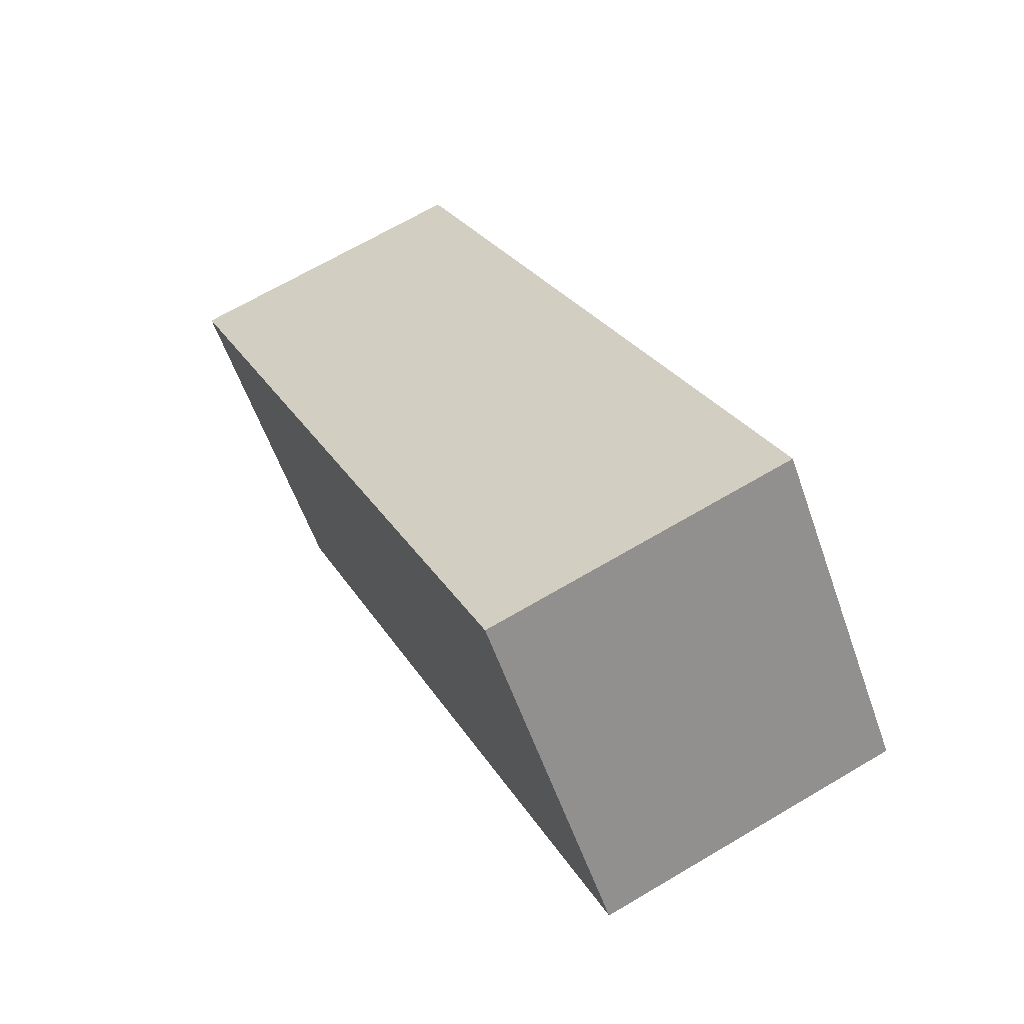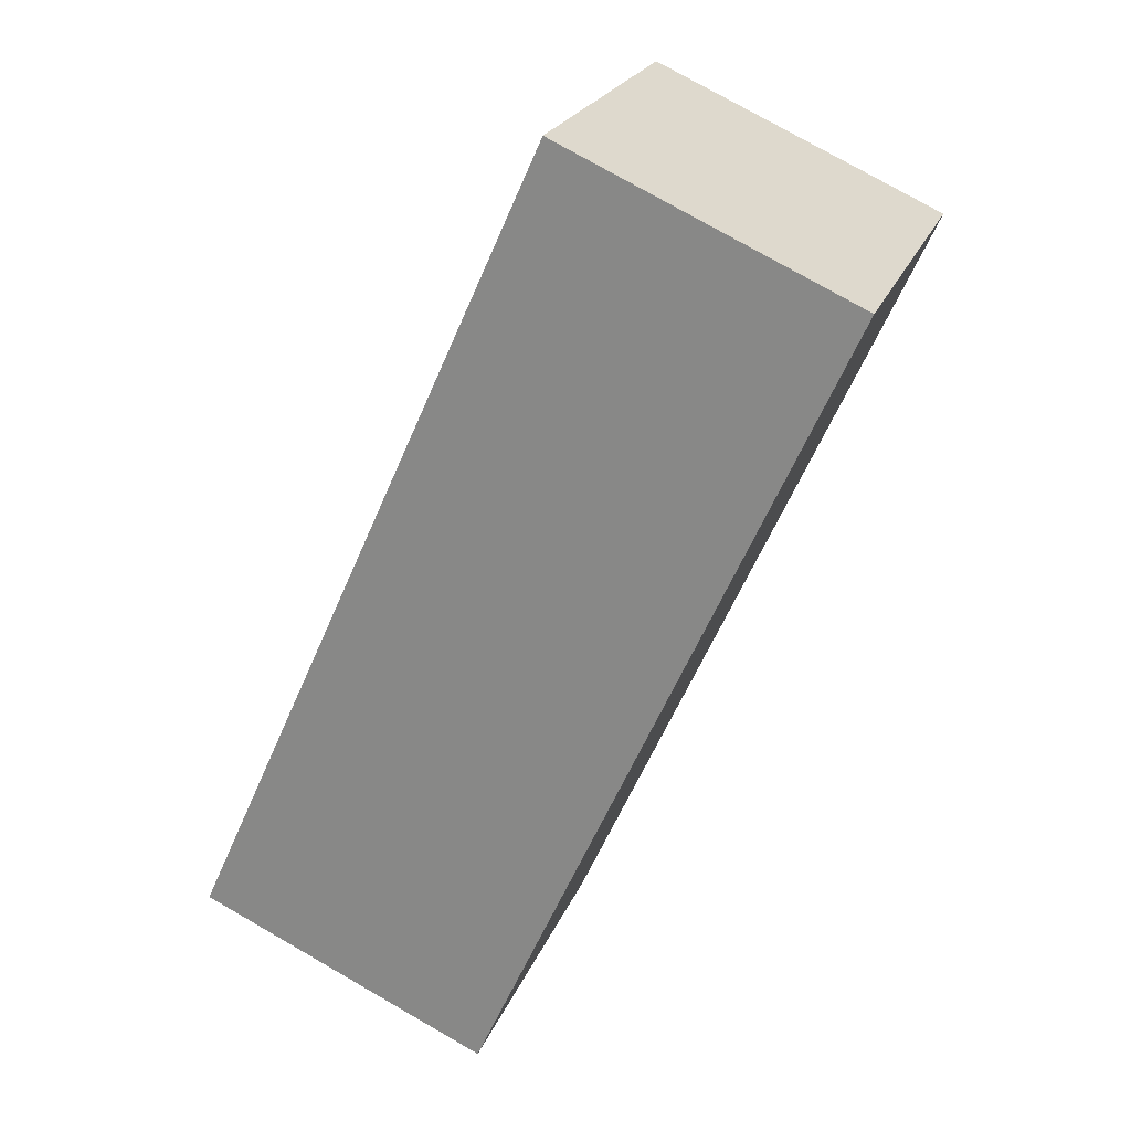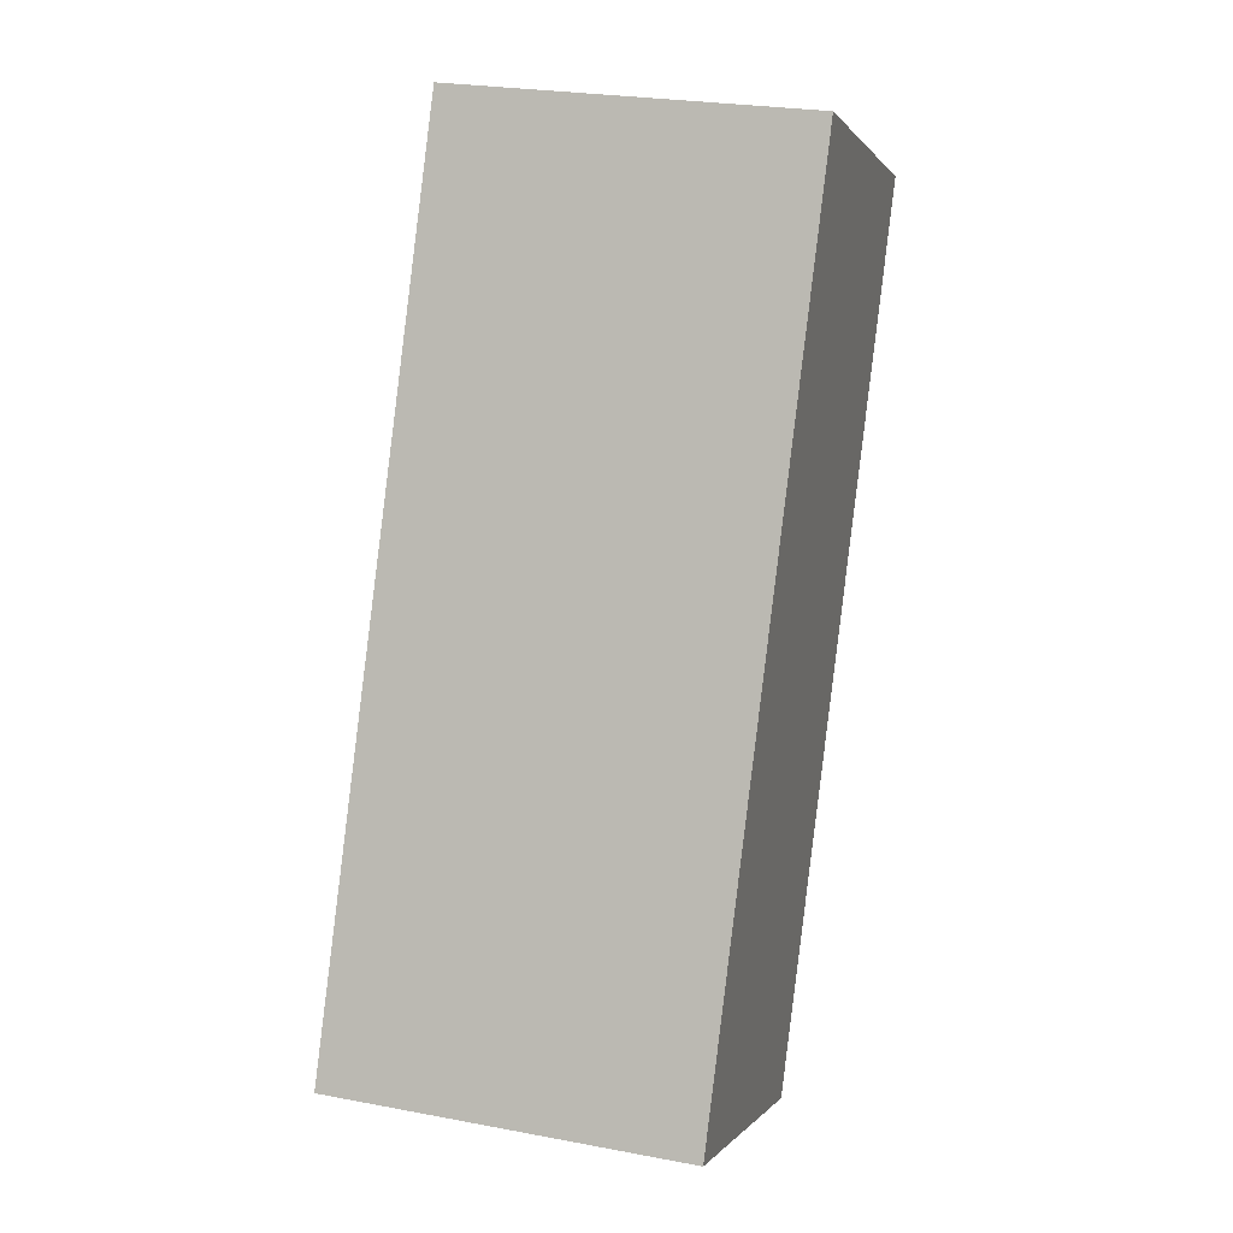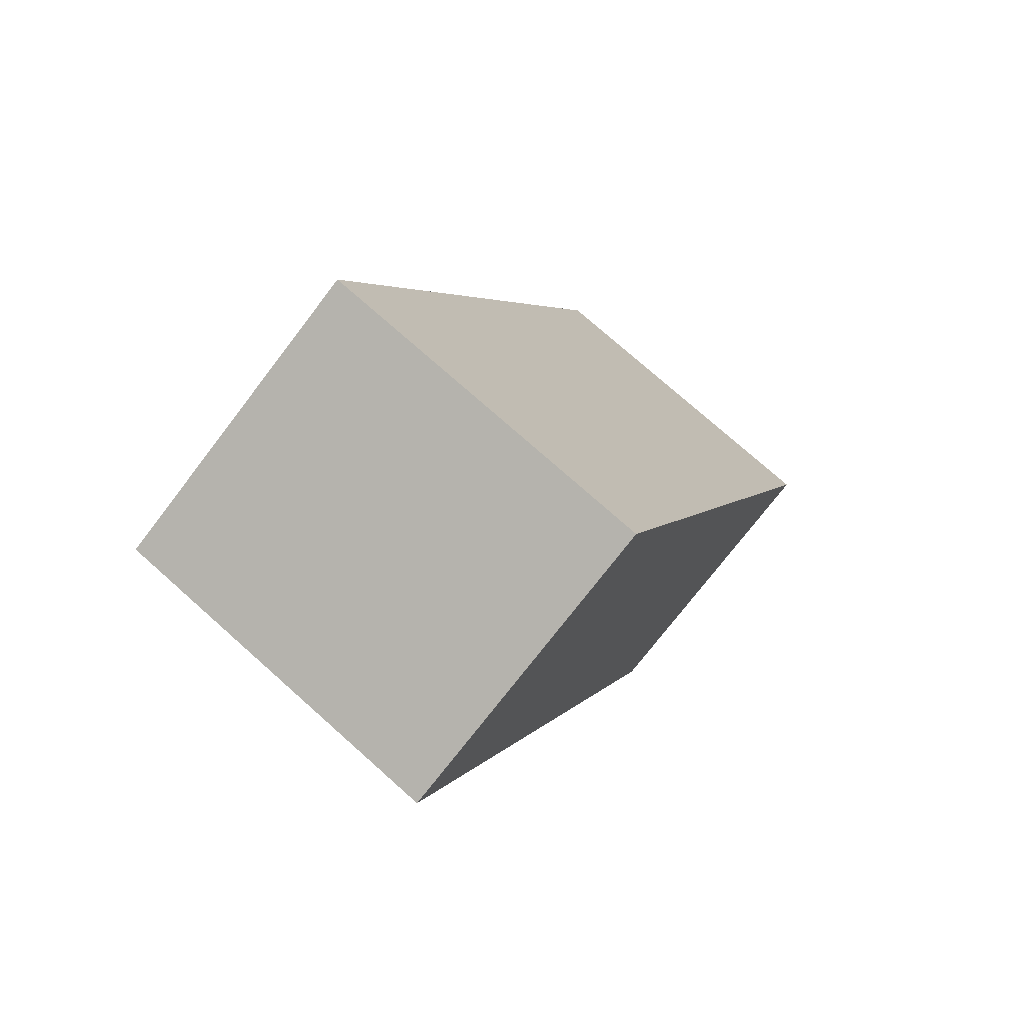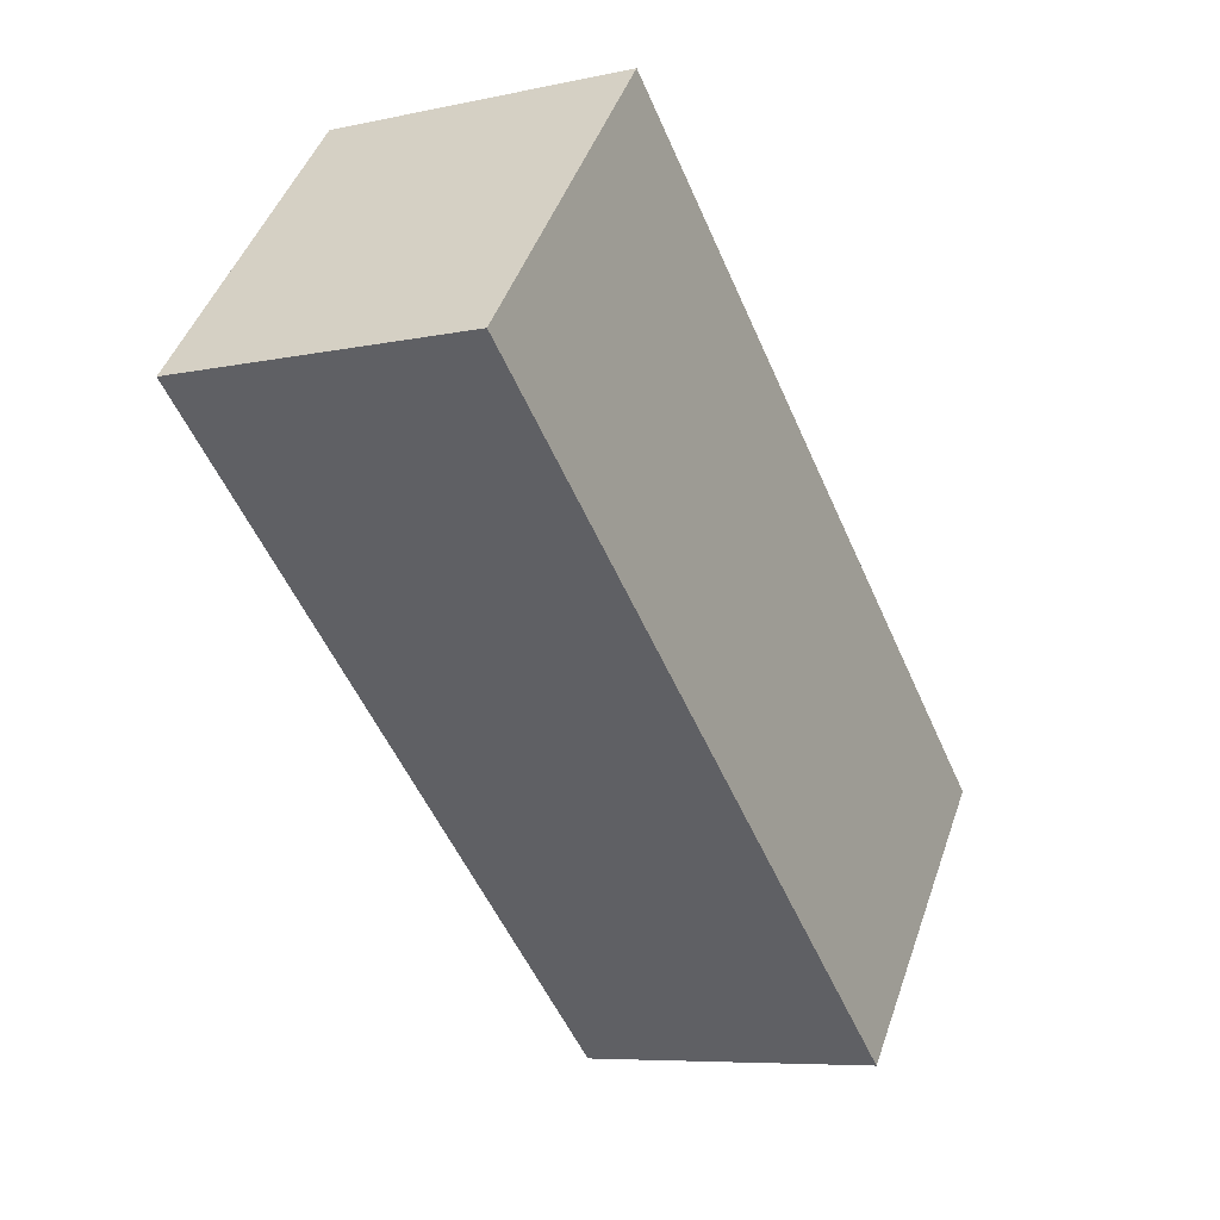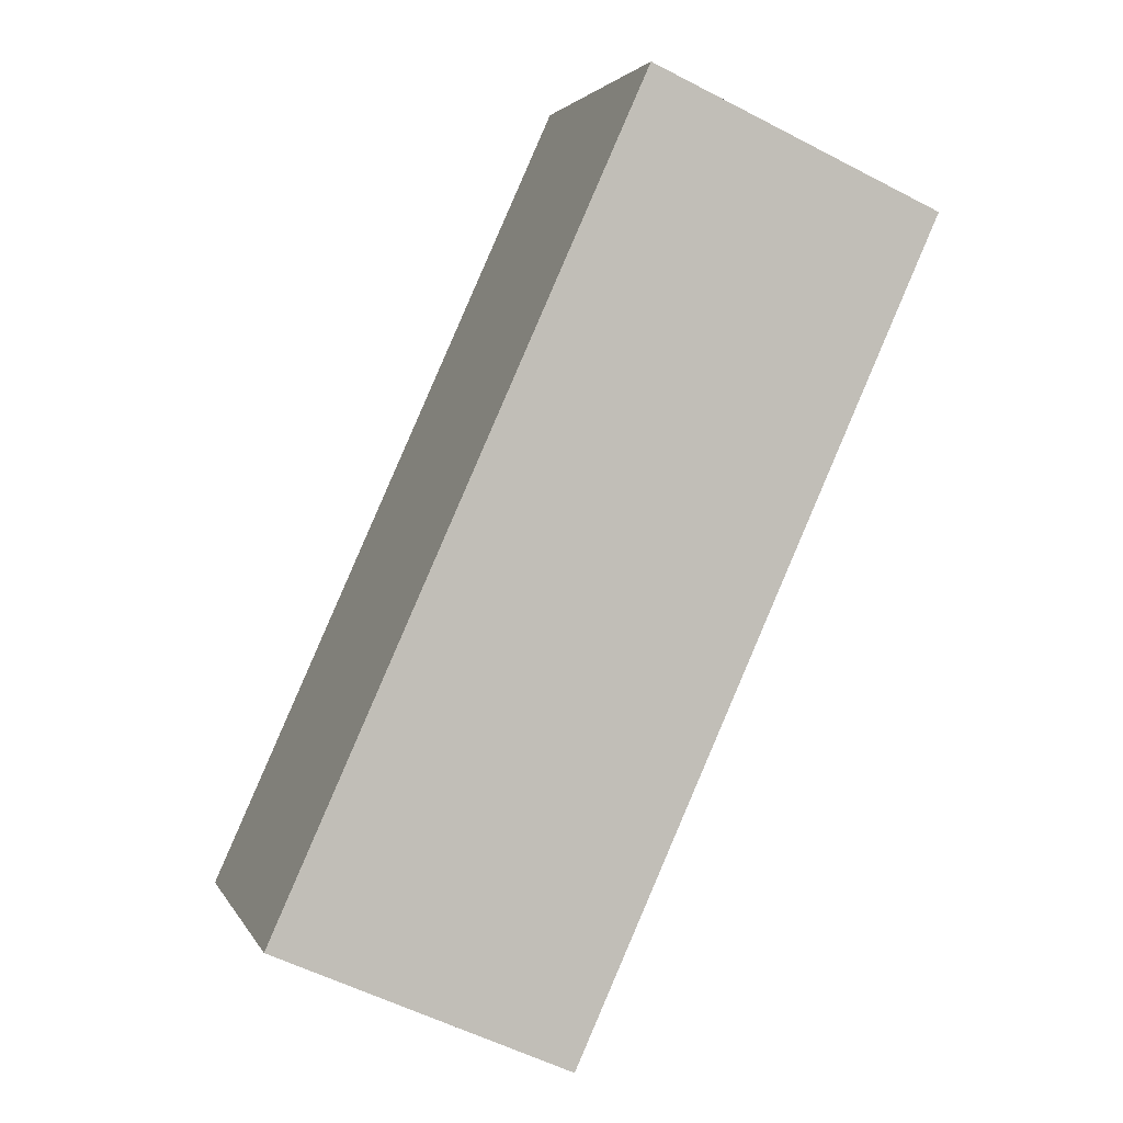
<metadata>
{"format":"obj","ext":"obj","renderer":"f3d","projection":"perspective","resolution":1024,"background":"white","views":[{"elev":-57.4,"azim":-160.9,"up":"+Z"},{"elev":22.8,"azim":17.8,"up":"+Z"},{"elev":25.0,"azim":-72.9,"up":"+Z"},{"elev":75.1,"azim":131.7,"up":"+Z"},{"elev":46.6,"azim":-161.2,"up":"+Z"},{"elev":2.7,"azim":-15.6,"up":"+Z"}]}
</metadata>
<code>
v  0 13.8 8.449e-16
v  25.52 13.8 26.54
v  11.33 13.8 -5.084
v  14.19 13.8 31.62
v  11.33 3.113e-16 -5.084
v  0 0 0
v  14.19 -1.936e-15 31.62
v  25.52 -1.625e-15 26.54
g defaultobject
f 1 2 3
f 2 1 4
f 5 1 3
f 1 5 6
f 6 4 1
f 4 6 7
f 7 2 4
f 2 7 8
f 8 3 2
f 3 8 5
f 8 6 5
f 6 8 7

</code>
